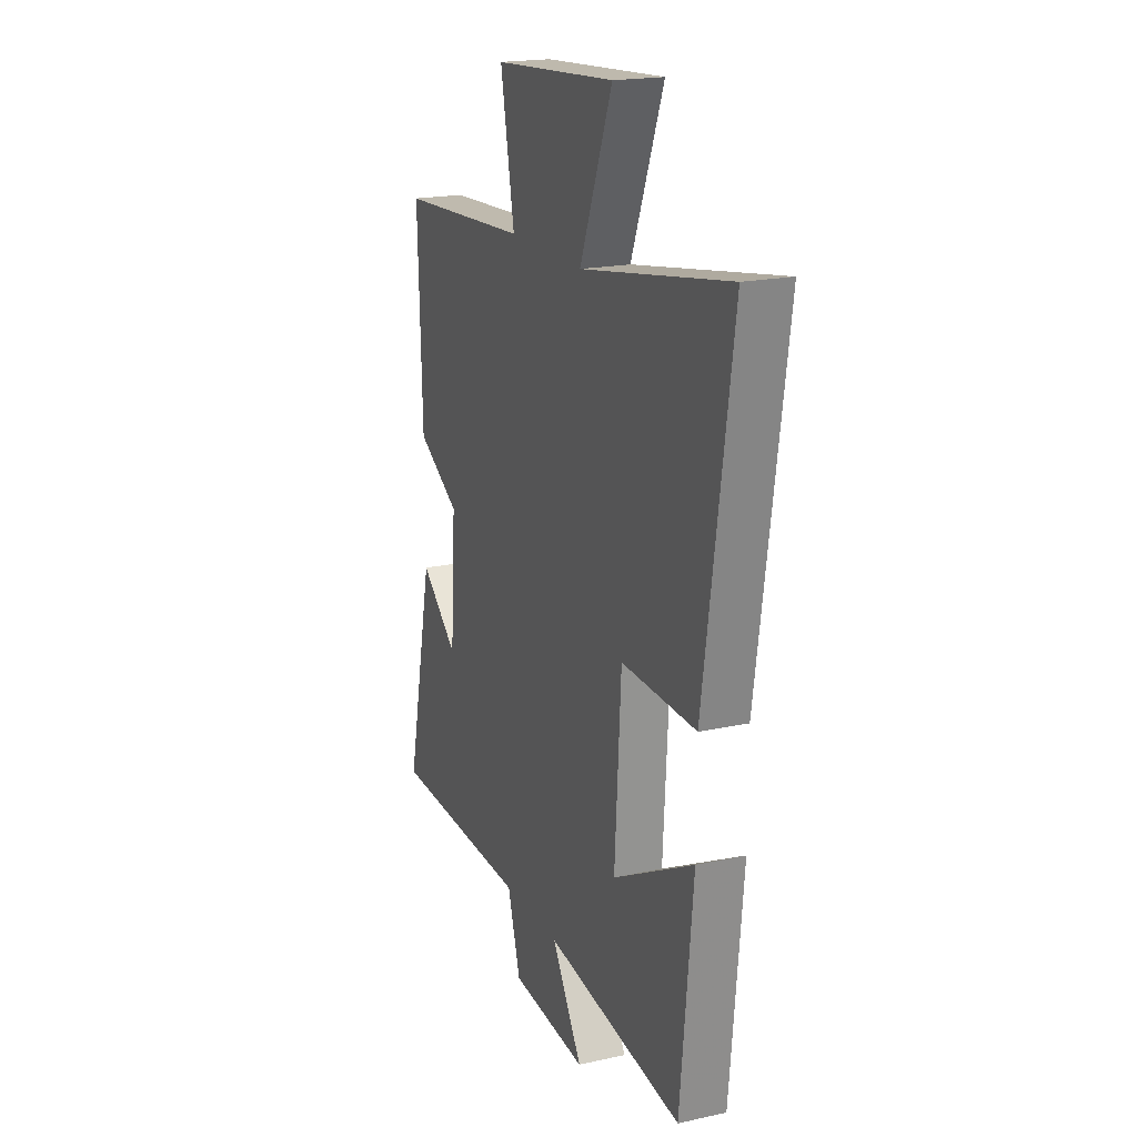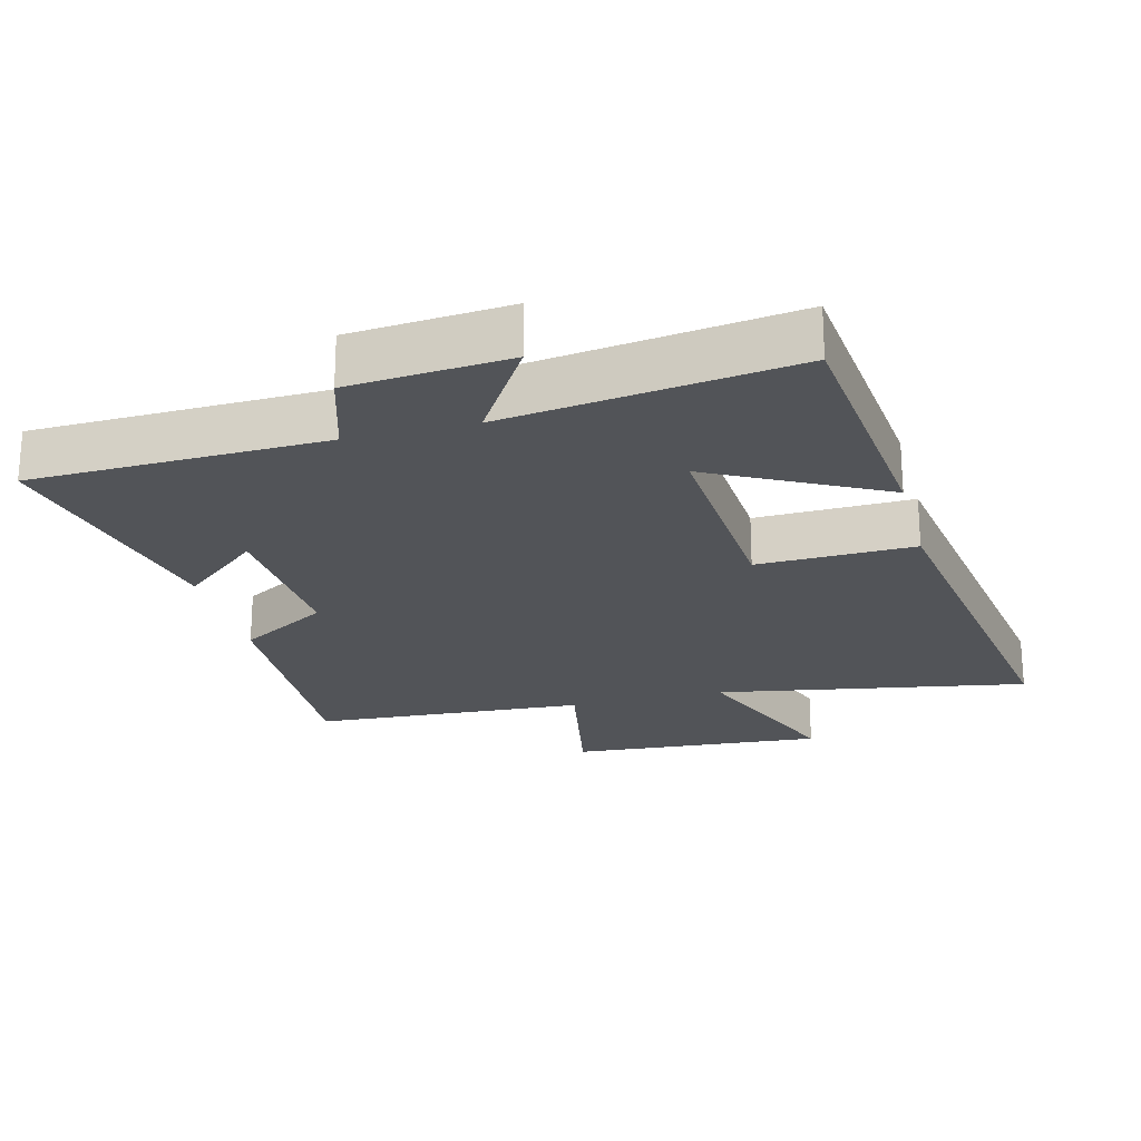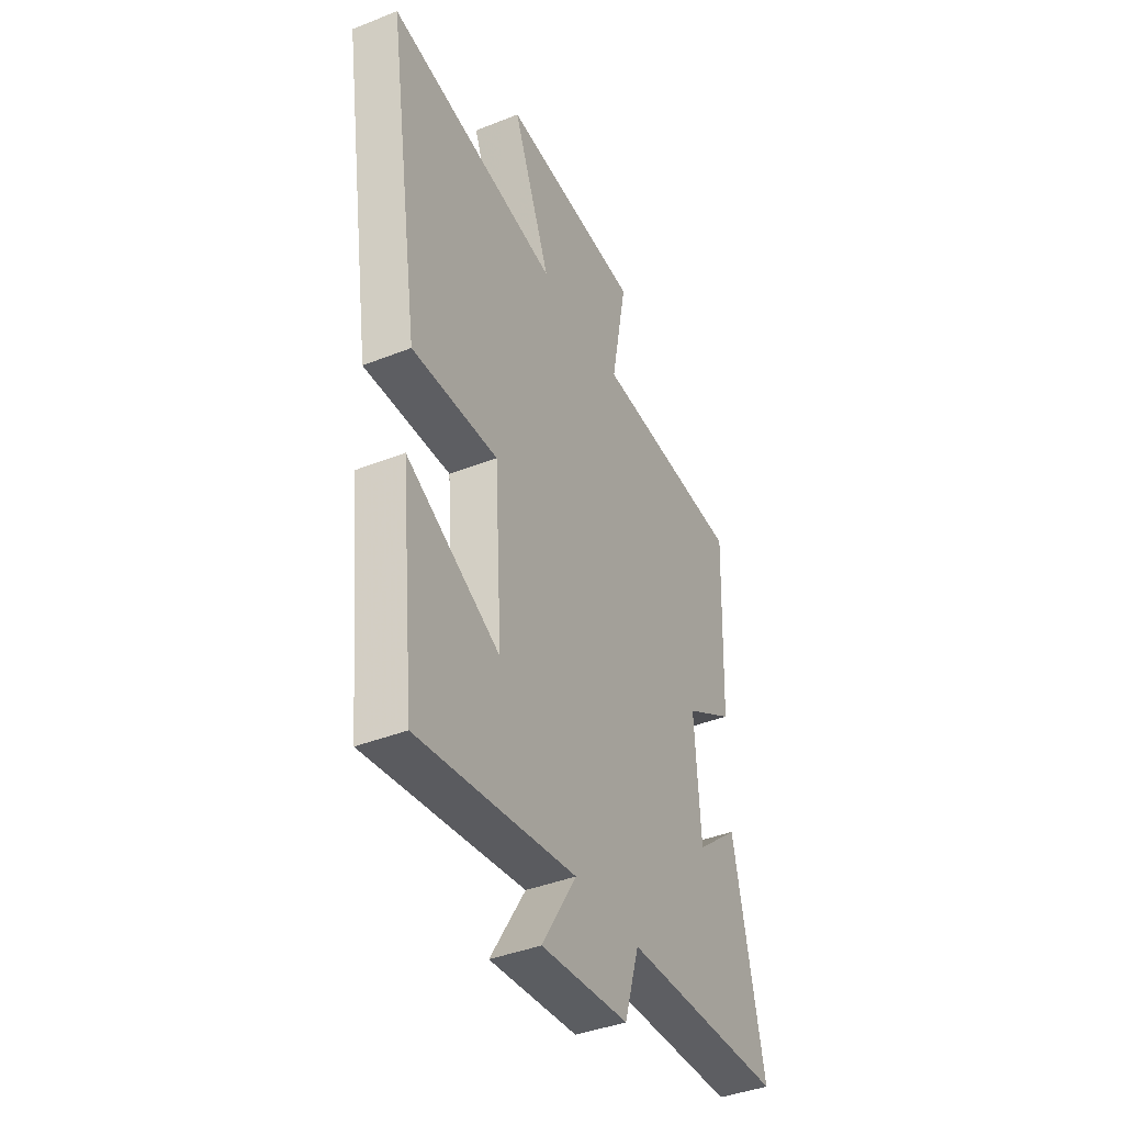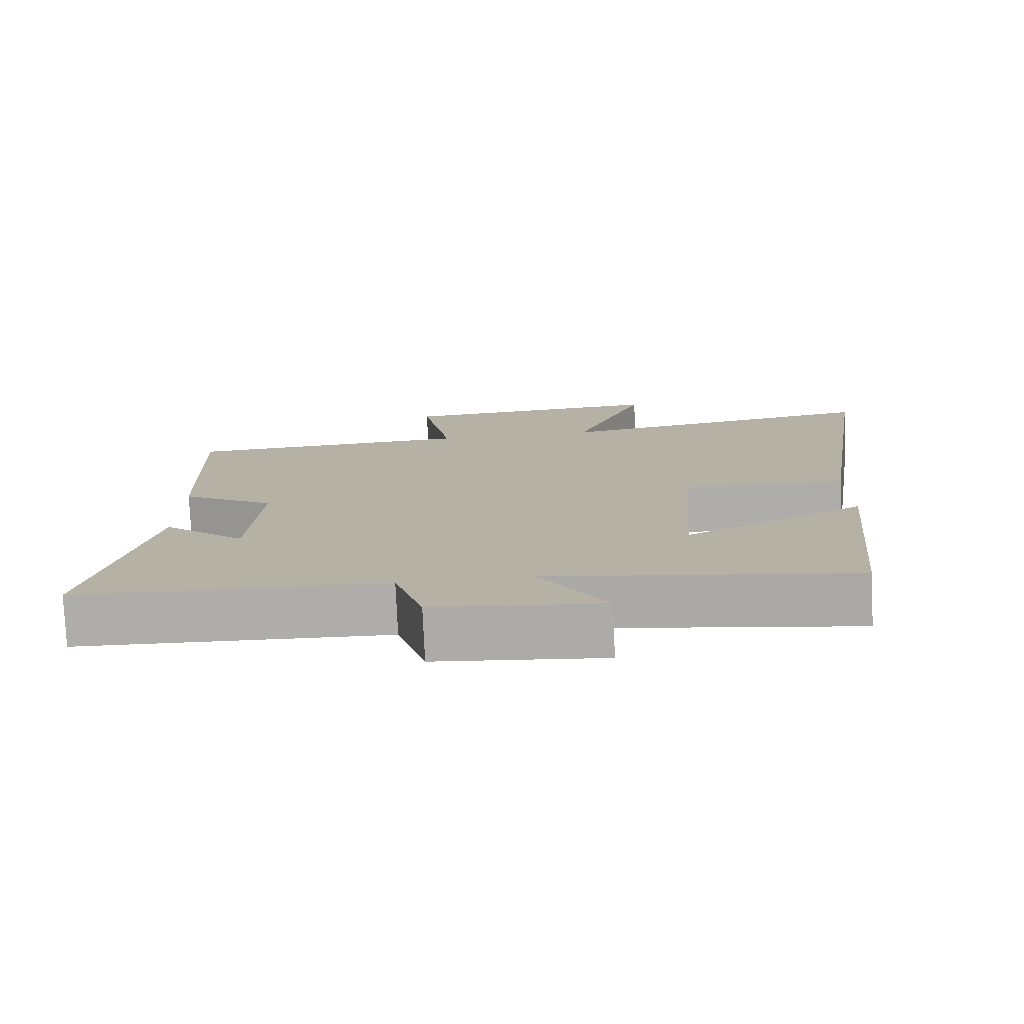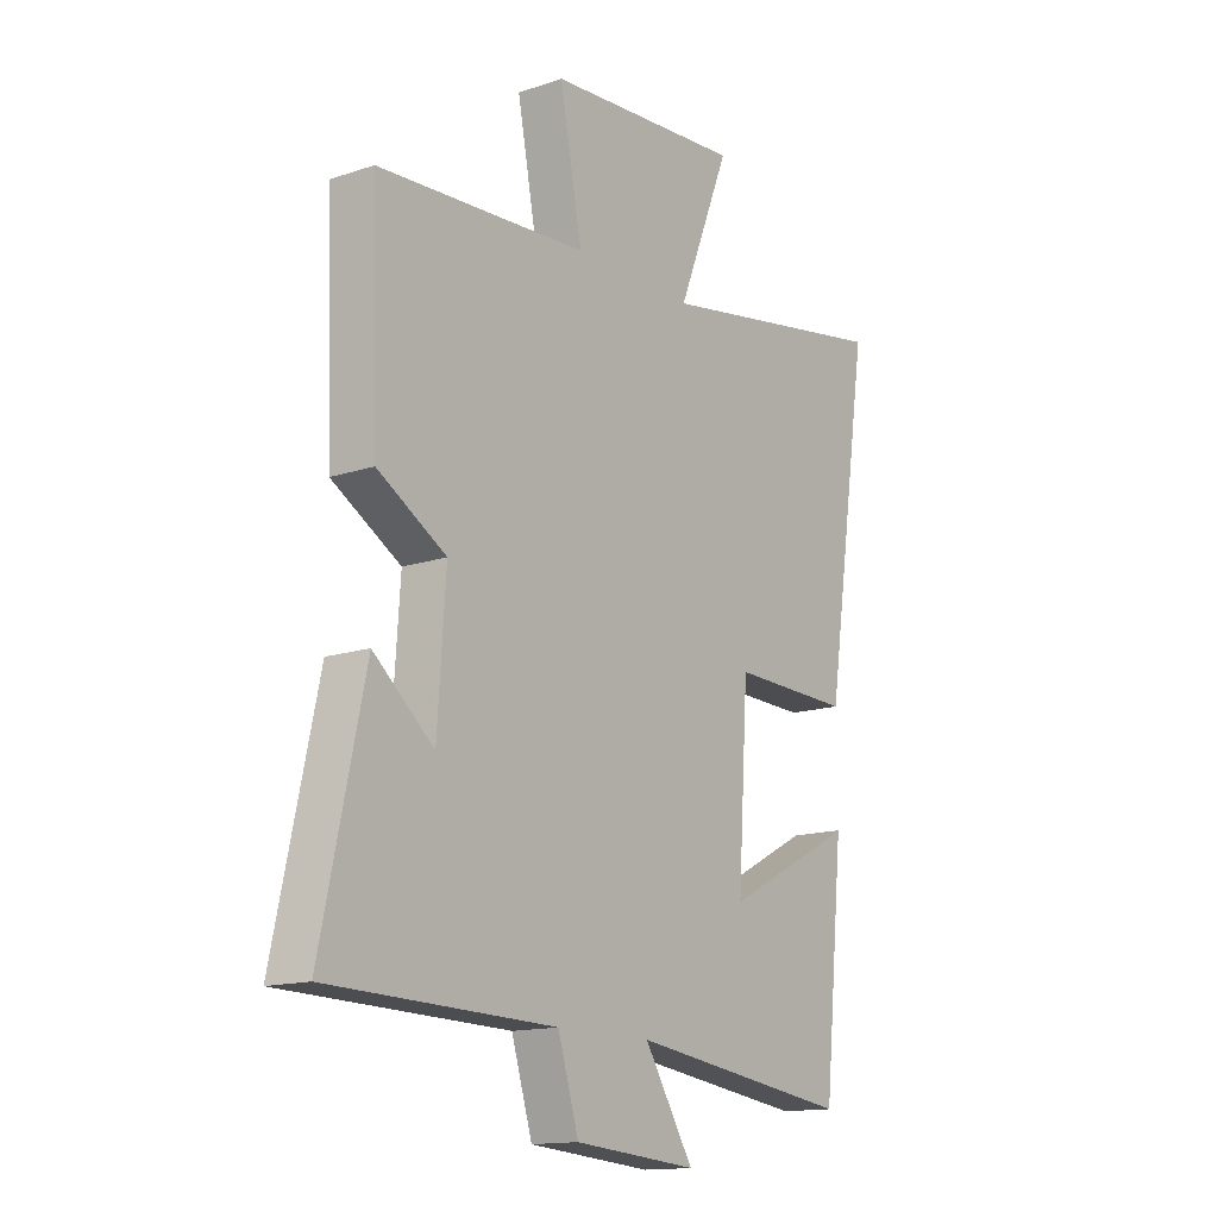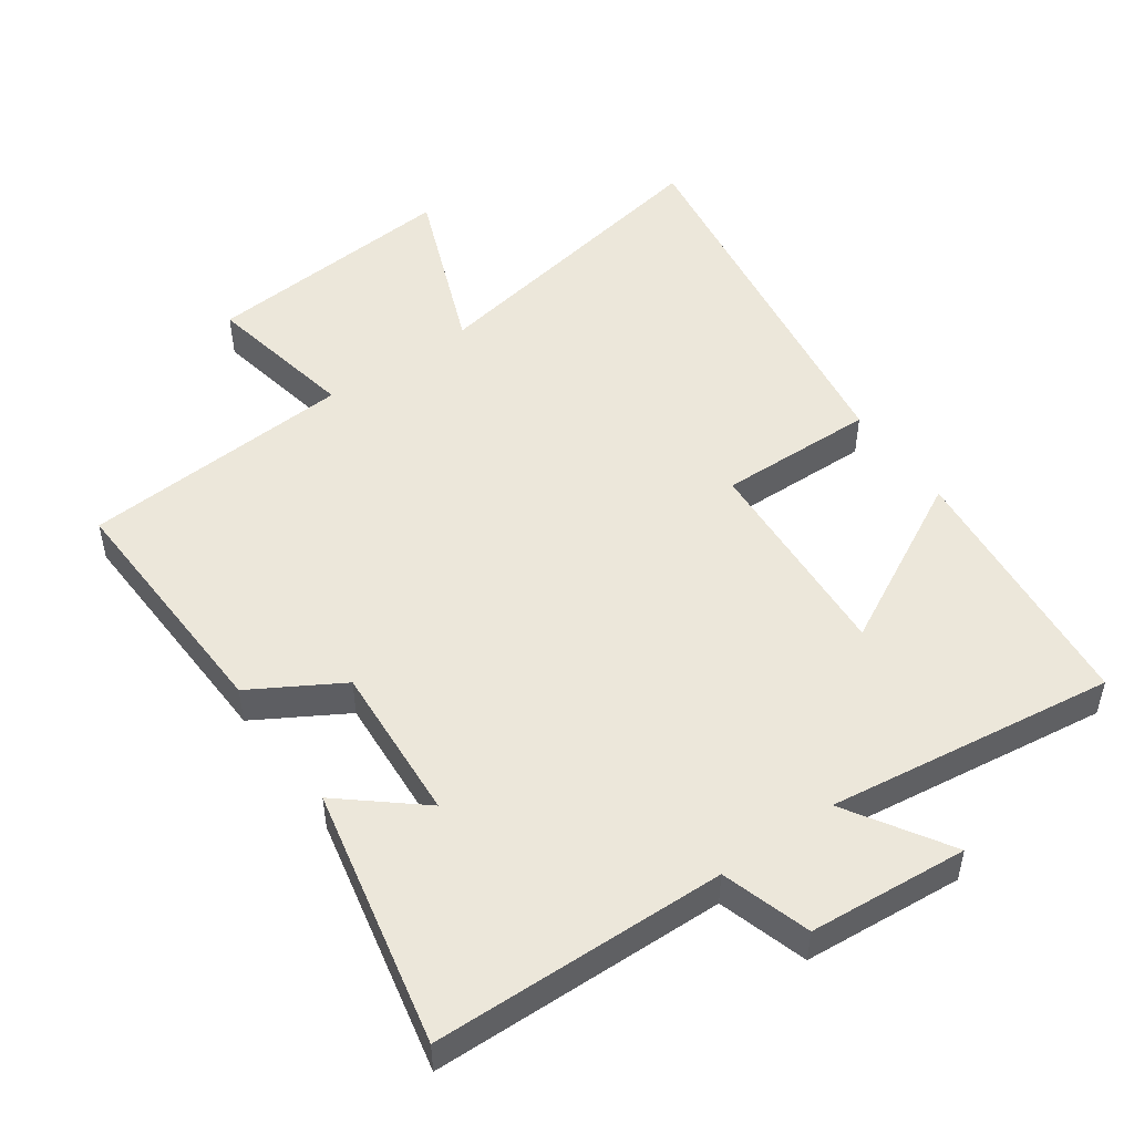
<metadata>
{"format":"obj","ext":"obj","renderer":"f3d","projection":"perspective","resolution":1024,"background":"white","views":[{"elev":19.3,"azim":-112.3,"up":"+Z"},{"elev":-22.9,"azim":-165.5,"up":"+Y"},{"elev":-40.4,"azim":-63.9,"up":"+Z"},{"elev":-77.5,"azim":-177.4,"up":"+Z"},{"elev":-14.6,"azim":126.1,"up":"+Z"},{"elev":50.5,"azim":144.6,"up":"+Y"}]}
</metadata>
<code>
v 0.583 0.07 -0.488
v 0.148 0.07 -0.5
v 0.108 0.07 -0.632
v -0.128 0.07 -0.652
v -0.034 0.07 -0.5
v -0.461 0.07 -0.559
v -0.5 0.07 -0.171
v -0.248 0.07 -0.303
v -0.268 0.07 0.013
v -0.5 0.07 0.007
v -0.587 0.07 0.581
v -0.126 0.07 0.5
v -0.227 0.07 0.753
v 0.151 0.07 0.725
v 0.108 0.07 0.5
v 0.513 0.07 0.475
v 0.5 0.07 0.108
v 0.368 0.07 0.03
v 0.384 0.07 -0.204
v 0.5 0.07 -0.106
v 0.583 0 -0.488
v 0.148 0 -0.5
v 0.108 0 -0.632
v -0.128 0 -0.652
v -0.034 0 -0.5
v -0.461 0 -0.559
v -0.5 0 -0.171
v -0.248 0 -0.303
v -0.268 0 0.013
v -0.5 0 0.007
v -0.587 0 0.581
v -0.126 0 0.5
v -0.227 0 0.753
v 0.151 0 0.725
v 0.108 0 0.5
v 0.513 0 0.475
v 0.5 0 0.108
v 0.368 0 0.03
v 0.384 0 -0.204
v 0.5 0 -0.106
f 19 20 1 2
f 18 19 2
f 15 16 17 18
f 15 18 2
f 12 13 14 15
f 12 15 2 3
f 9 10 11 12
f 8 9 12
f 5 6 7 8
f 5 8 12
f 3 4 5
f 3 5 12
f 22 21 40 39
f 22 39 38
f 38 37 36 35
f 22 38 35
f 35 34 33 32
f 23 22 35 32
f 32 31 30 29
f 32 29 28
f 28 27 26 25
f 32 28 25
f 25 24 23
f 32 25 23
f 1 21 22 2
f 2 22 23 3
f 3 23 24 4
f 4 24 25 5
f 5 25 26 6
f 6 26 27 7
f 7 27 28 8
f 8 28 29 9
f 9 29 30 10
f 10 30 31 11
f 11 31 32 12
f 12 32 33 13
f 13 33 34 14
f 14 34 35 15
f 15 35 36 16
f 16 36 37 17
f 17 37 38 18
f 18 38 39 19
f 19 39 40 20
f 20 40 21 1

</code>
